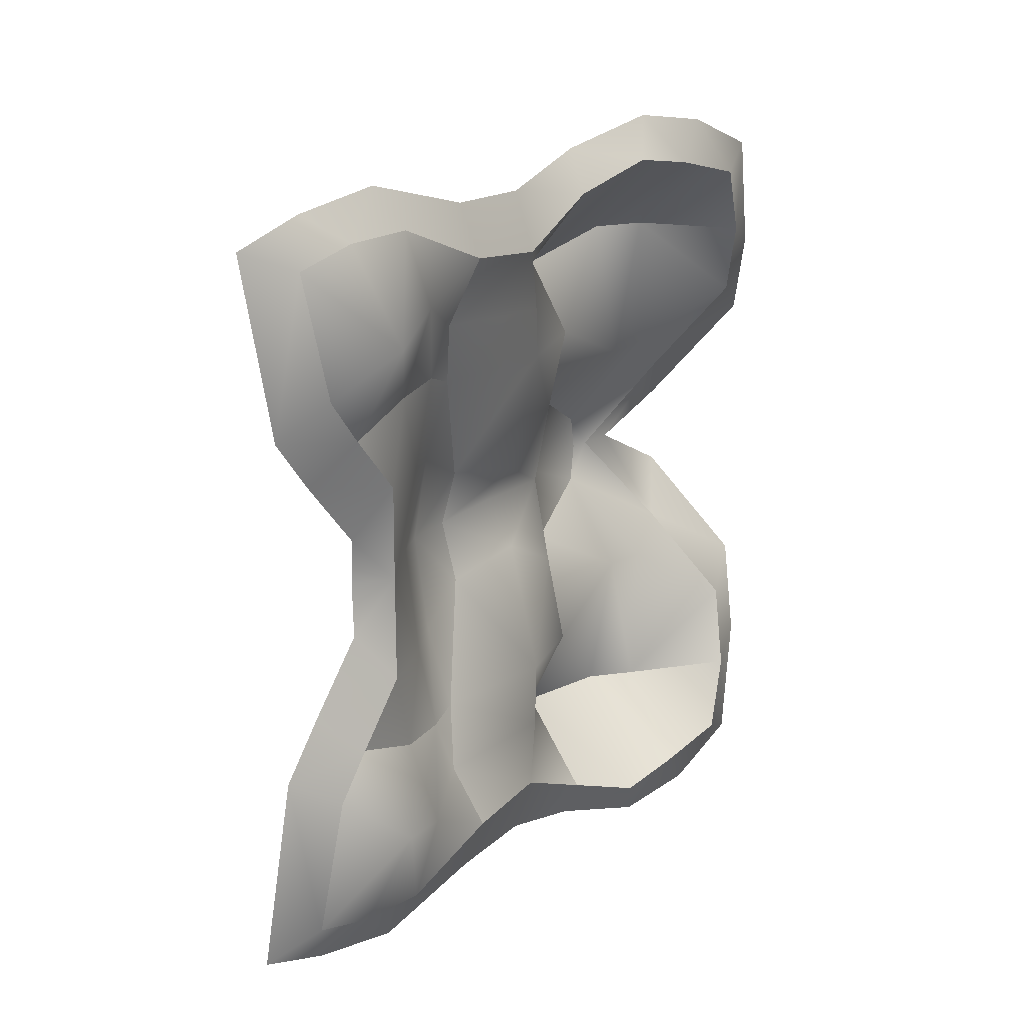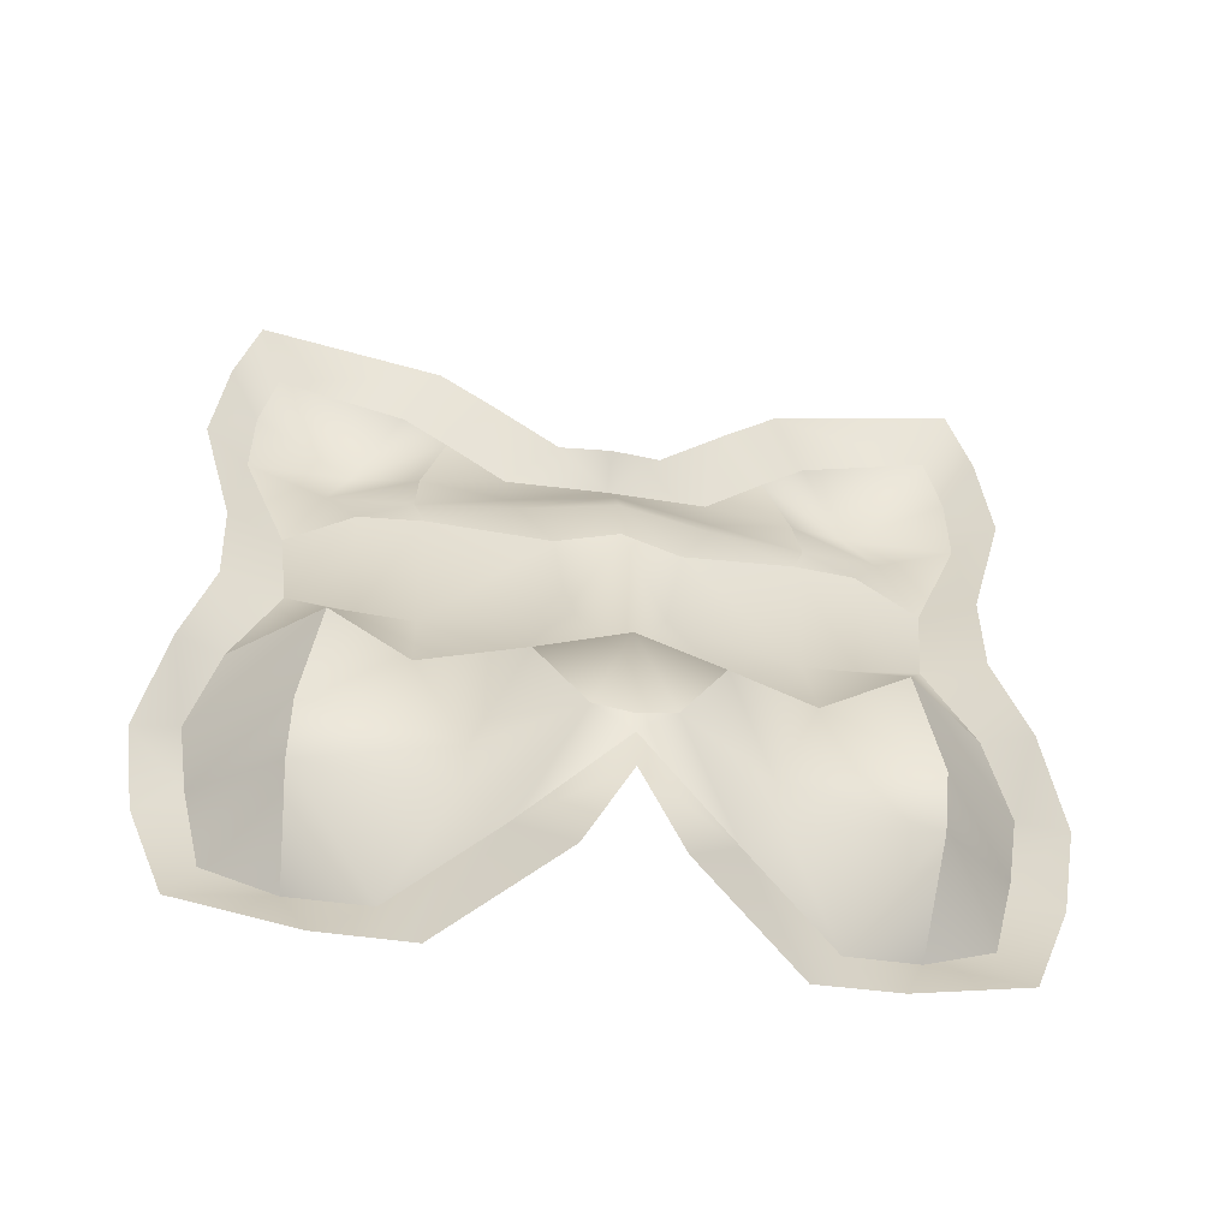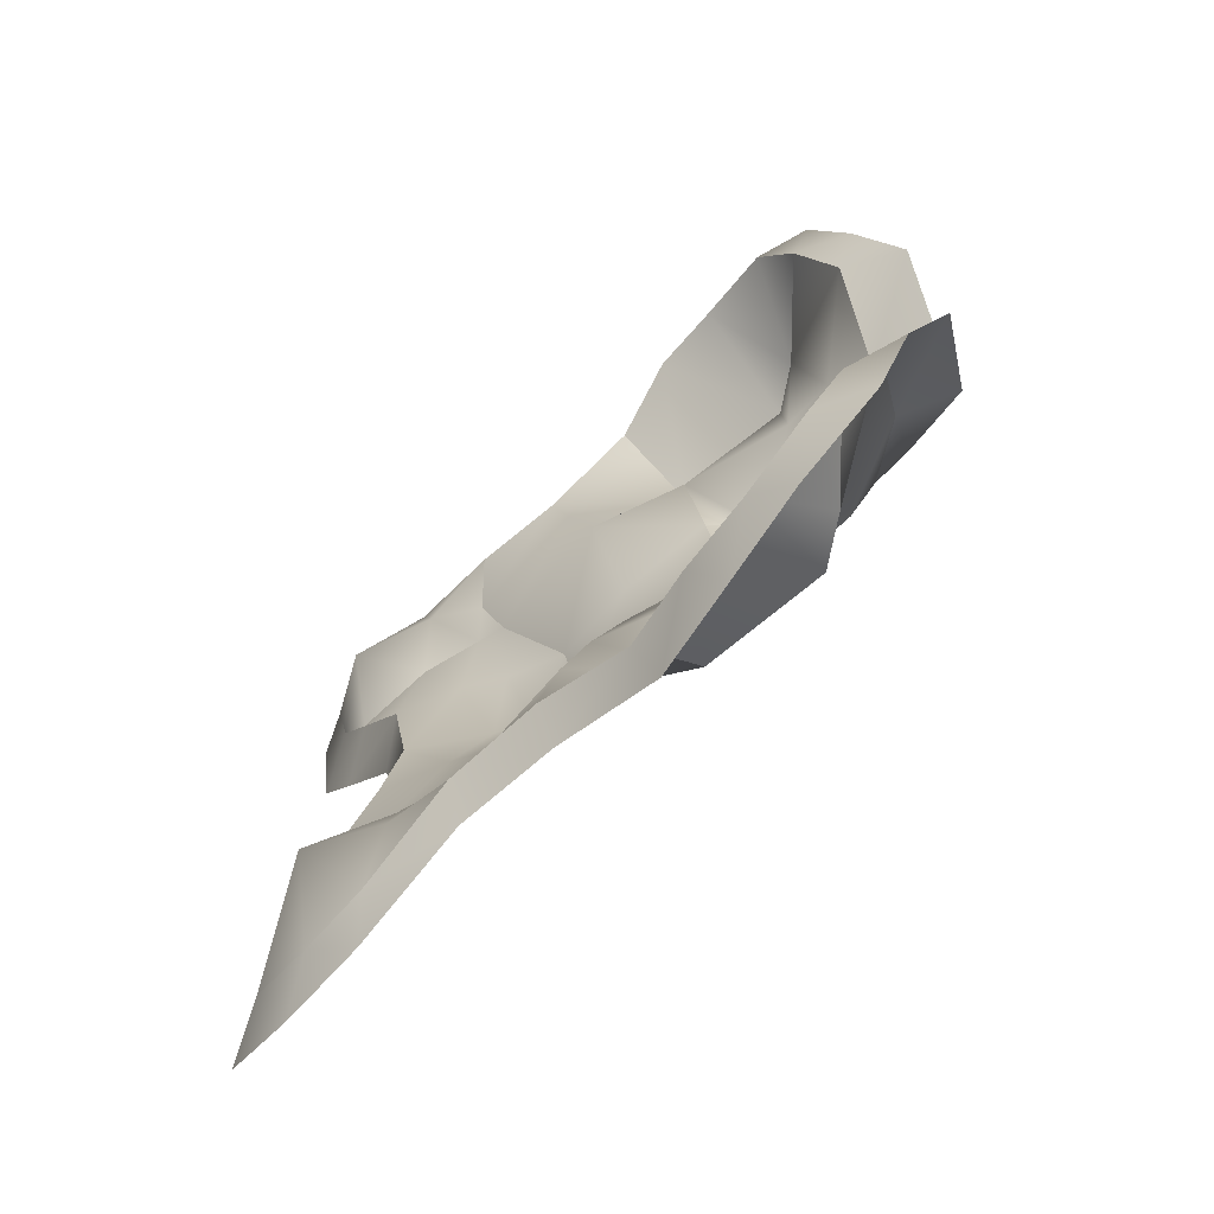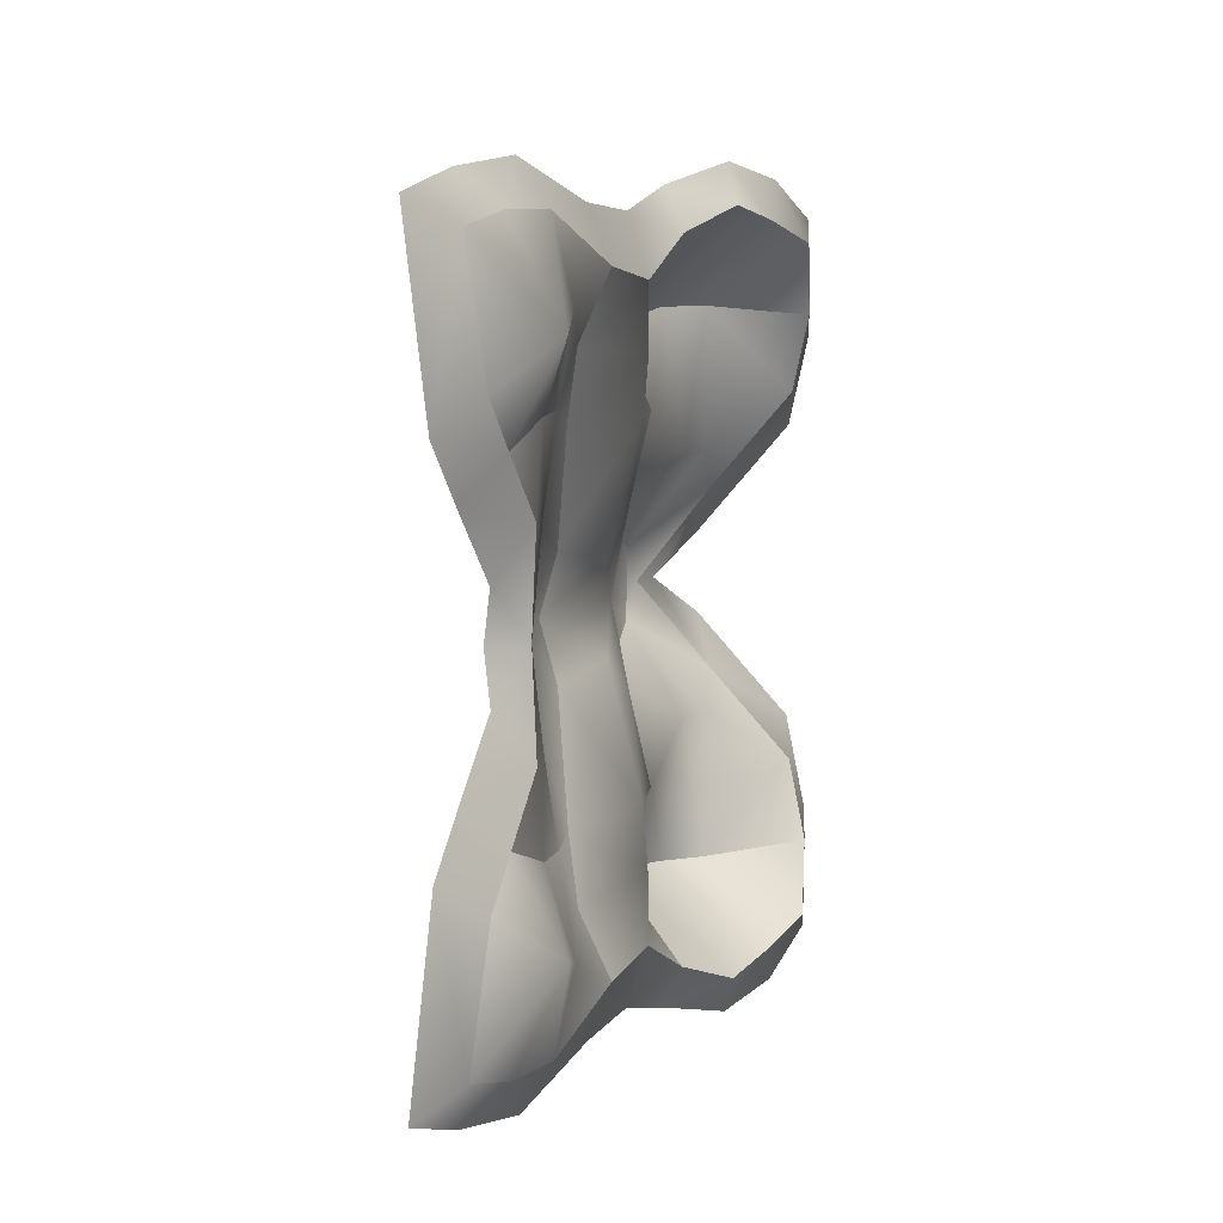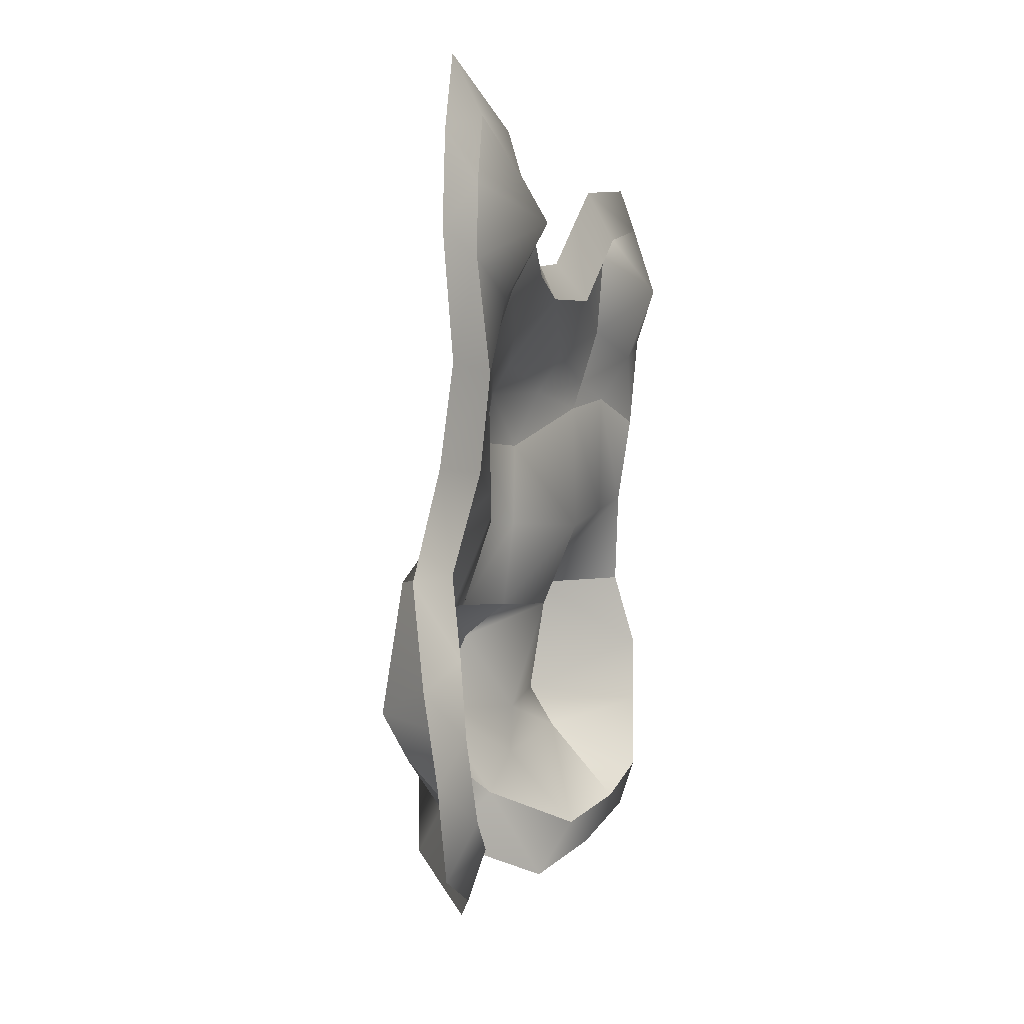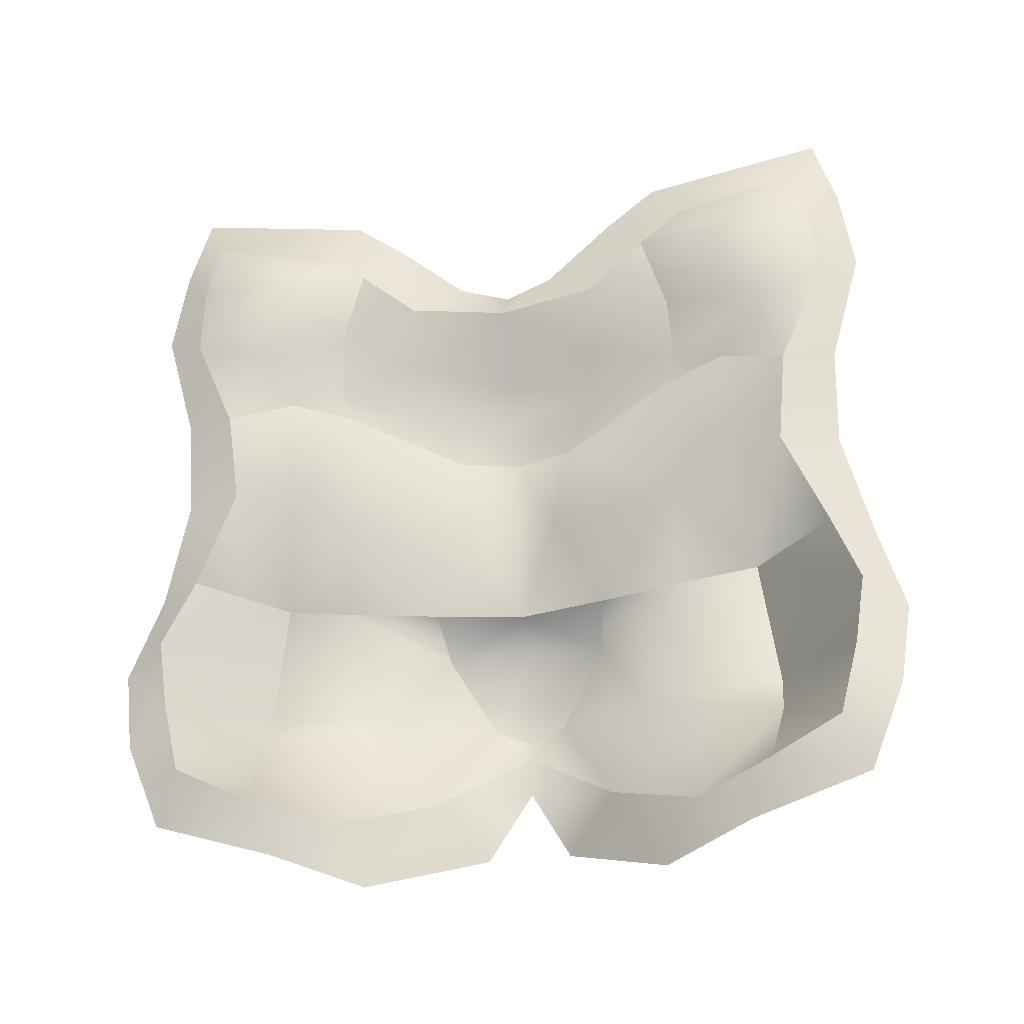
<metadata>
{"format":"obj","ext":"obj","renderer":"f3d","projection":"perspective","resolution":1024,"background":"white","views":[{"elev":19.1,"azim":-138.4,"up":"+Z"},{"elev":-47.3,"azim":80.7,"up":"+Y"},{"elev":-72.3,"azim":-41.5,"up":"+Z"},{"elev":6.7,"azim":-151.9,"up":"+Z"},{"elev":-1.9,"azim":-164.5,"up":"+Y"},{"elev":-30.1,"azim":-78.2,"up":"+Y"}]}
</metadata>
<code>
g mask_player_1
v -1.1e-05 32.88 29.76
v 0.2969 -25.53 30.08
v 0.3869 22.44 8.956
v -0.0259 26.98 14.27
v -0.1859 30.06 18.32
v 1.431 -28.46 23.82
v 4.035 -30.68 16.89
v 10.31 -26.95 8.377
v -8e-06 27.12 31.13
v -6e-06 20.79 31.29
v -3e-06 11.62 27.43
v 1.126 3.359 26.54
v 2.357 -5.256 30.44
v 0.8952 -12.2 32.89
v 0.7275 -18.64 31.86
v 8.057 -21.1 24.63
v 10.45 -17.08 24.53
v 9.164 -5.795 22.99
v 1.905 1.872 20.82
v 1.84 13.66 21.48
v -0.4934 18.32 24.33
v -3.671 24.99 22.4
v 9.155 -23.13 11.85
v 8.889 -18.46 11.54
v 6.735 -8.006 16
v 3.247 0.1351 15.81
v 3.481 12.25 15.79
v 2.842 14.96 16.79
v 1.09 20.22 16.45
v 14.47 -18.23 3.289
v 12.65 -11.18 7.464
v 8.791 -8 8
v 6.672 0 3.996
v 6.907 7.761 5.323
v 5.247 13.32 8.253
v 3.008 16.89 8.792
v 1.961 37.73 31.84
v 2.293 -30.17 32.21
v 2.408 25.63 4.5
v 1.931 30.95 10.64
v 1.746 34.61 15.4
v 3.615 -33.18 21.68
v 6.625 -35.75 13.67
v 13.88 -31.44 3.83
v 1.961 31.07 33.88
v 1.78 22.8 35.1
v 1.78 12.19 32.18
v 2.996 3.51 31.89
v 4.497 -5.88 34.38
v 2.849 -14.57 36.65
v 2.051 -22.21 35.46
v -0.1859 30.06 18.32
v -1.1e-05 32.88 29.76
v 0.7275 -18.64 31.86
v 0.2969 -25.53 30.08
v 0.3869 22.44 8.956
v -0.0259 26.98 14.27
v 1.431 -28.46 23.82
v 4.035 -30.68 16.89
v 10.31 -26.95 8.377
v -8e-06 27.12 31.13
v -6e-06 20.79 31.29
v -3e-06 11.62 27.43
v 1.126 3.359 26.54
v 2.357 -5.256 30.44
v 0.8952 -12.2 32.89
v 1.09 20.22 16.45
v -0.0259 26.98 14.27
v 1.431 -28.46 23.82
v 8.057 -21.1 24.63
v 3.481 12.25 15.79
v 3.481 12.25 15.79
v 2.842 14.96 16.79
v 14.47 -18.23 3.289
v 12.65 -11.18 7.464
v 8.791 -8 8
v 8.791 -8 8
v 6.907 7.761 5.323
v 6.735 -8.006 16
v 1.84 13.66 21.48
v 9.164 -5.795 22.99
v -3e-06 11.62 27.43
v 2.357 -5.256 30.44
v 10.45 -17.08 24.53
v 9.164 -5.795 22.99
v -1.1e-05 32.88 -29.76
v 0.2969 -25.53 -30.08
v 1.359 21.5 0
v 0.3869 22.44 -8.956
v -0.0259 26.98 -14.27
v -0.1859 30.06 -18.32
v 1.431 -28.46 -23.82
v 4.035 -30.68 -16.89
v 10.31 -26.95 -8.377
v 14.91 -21.08 0
v -8e-06 27.12 -31.13
v -6e-06 20.79 -31.29
v -3e-06 11.62 -27.43
v 1.126 3.359 -26.54
v 2.357 -5.256 -30.44
v 0.8952 -12.2 -32.89
v 0.7275 -18.64 -31.86
v 8.057 -21.1 -24.63
v 10.45 -17.08 -24.53
v 9.164 -5.795 -22.99
v 1.905 1.872 -20.82
v 1.84 13.66 -21.48
v -0.4934 18.32 -24.33
v -3.671 24.99 -22.4
v 9.155 -23.13 -11.85
v 8.889 -18.46 -11.54
v 6.735 -8.006 -16
v 3.247 0.1351 -15.81
v 3.481 12.25 -15.79
v 2.842 14.96 -16.79
v 1.09 20.22 -16.45
v 14.47 -18.23 -3.289
v 12.65 -11.18 -7.464
v 8.791 -8 -8
v 6.672 0 -3.996
v 6.907 7.761 -5.323
v 5.247 13.32 -8.253
v 3.008 16.89 -8.792
v 15.1 -19.43 0
v 14.25 -9.982 0
v 10.58 -8 0
v 9.929 0 0
v 8.578 7.763 0
v 7.683 12.41 0
v 5.977 15.4 0
v 1.961 37.73 -31.84
v 2.293 -30.17 -32.21
v 3.534 24.7 0
v 2.408 25.63 -4.5
v 1.931 30.95 -10.64
v 1.746 34.61 -15.4
v 3.615 -33.18 -21.68
v 6.625 -35.75 -13.67
v 13.88 -31.44 -3.83
v 15.09 -24.65 0
v 1.961 31.07 -33.88
v 1.78 22.8 -35.1
v 1.78 12.19 -32.18
v 2.996 3.51 -31.89
v 4.497 -5.88 -34.38
v 2.849 -14.57 -36.65
v 2.051 -22.21 -35.46
v -0.1859 30.06 -18.32
v -1.1e-05 32.88 -29.76
v 0.7275 -18.64 -31.86
v 0.2969 -25.53 -30.08
v 1.359 21.5 0
v 0.3869 22.44 -8.956
v -0.0259 26.98 -14.27
v 1.431 -28.46 -23.82
v 4.035 -30.68 -16.89
v 10.31 -26.95 -8.377
v 14.91 -21.08 0
v -8e-06 27.12 -31.13
v -6e-06 20.79 -31.29
v -3e-06 11.62 -27.43
v 1.126 3.359 -26.54
v 2.357 -5.256 -30.44
v 0.8952 -12.2 -32.89
v 1.09 20.22 -16.45
v -0.0259 26.98 -14.27
v 1.431 -28.46 -23.82
v 8.057 -21.1 -24.63
v 3.481 12.25 -15.79
v 3.481 12.25 -15.79
v 2.842 14.96 -16.79
v 14.47 -18.23 -3.289
v 12.65 -11.18 -7.464
v 8.791 -8 -8
v 8.791 -8 -8
v 6.907 7.761 -5.323
v 8.578 7.763 0
v 10.58 -8 0
v 15.1 -19.43 0
v 6.735 -8.006 -16
v 1.84 13.66 -21.48
v 9.164 -5.795 -22.99
v -3e-06 11.62 -27.43
v 2.357 -5.256 -30.44
v 10.45 -17.08 -24.53
v 9.164 -5.795 -22.99
f 55 70 54
f 16 59 23
f 23 60 74
f 74 158 179
f 36 152 56
f 35 130 36
f 34 129 35
f 33 177 78
f 33 126 127
f 75 178 76
f 30 125 75
f 67 56 68
f 73 36 67
f 72 35 73
f 26 78 71
f 26 77 33
f 79 31 32
f 24 74 31
f 22 57 52
f 21 29 22
f 20 28 21
f 19 71 80
f 18 26 19
f 84 79 85
f 16 24 84
f 53 22 52
f 62 22 61
f 82 21 62
f 64 80 63
f 64 18 19
f 66 81 65
f 54 17 66
f 2 51 38
f 11 48 12
f 88 39 3
f 13 48 49
f 3 40 4
f 14 49 50
f 4 41 5
f 15 50 51
f 6 38 42
f 1 45 9
f 7 42 43
f 9 46 10
f 8 43 44
f 1 41 37
f 10 47 11
f 8 140 95
f 168 151 150
f 103 156 155
f 110 157 156
f 172 158 157
f 152 123 153
f 130 122 123
f 129 121 122
f 177 120 176
f 120 126 175
f 178 173 174
f 125 117 173
f 153 165 166
f 123 171 165
f 122 170 171
f 176 113 169
f 113 175 112
f 180 118 111
f 111 172 110
f 154 109 148
f 116 108 109
f 115 107 108
f 169 106 181
f 113 105 106
f 180 185 186
f 111 103 185
f 149 109 159
f 109 160 159
f 108 183 160
f 181 162 161
f 162 105 184
f 182 164 163
f 104 150 164
f 87 147 102
f 144 98 99
f 134 88 89
f 100 144 99
f 135 89 90
f 101 145 100
f 136 90 91
f 102 146 101
f 92 132 87
f 141 86 96
f 93 137 92
f 142 96 97
f 94 138 93
f 86 136 91
f 143 97 98
f 140 94 95
f 55 69 70
f 16 58 59
f 23 59 60
f 74 60 158
f 36 130 152
f 35 129 130
f 34 128 129
f 33 127 177
f 33 77 126
f 75 125 178
f 30 124 125
f 67 36 56
f 73 35 36
f 72 34 35
f 26 33 78
f 26 25 77
f 79 24 31
f 24 23 74
f 22 29 57
f 21 28 29
f 20 27 28
f 19 26 71
f 18 25 26
f 84 24 79
f 16 23 24
f 53 61 22
f 62 21 22
f 82 20 21
f 64 19 80
f 64 83 18
f 66 17 81
f 54 70 17
f 2 15 51
f 11 47 48
f 88 133 39
f 13 12 48
f 3 39 40
f 14 13 49
f 4 40 41
f 15 14 50
f 6 2 38
f 1 37 45
f 7 6 42
f 9 45 46
f 8 7 43
f 1 5 41
f 10 46 47
f 8 44 140
f 168 167 151
f 103 110 156
f 110 172 157
f 172 179 158
f 152 130 123
f 130 129 122
f 129 128 121
f 177 127 120
f 120 127 126
f 178 125 173
f 125 124 117
f 153 123 165
f 123 122 171
f 122 121 170
f 176 120 113
f 113 120 175
f 180 119 118
f 111 118 172
f 154 116 109
f 116 115 108
f 115 114 107
f 169 113 106
f 113 112 105
f 180 111 185
f 111 110 103
f 149 148 109
f 109 108 160
f 108 107 183
f 181 106 162
f 162 106 105
f 182 104 164
f 104 168 150
f 87 132 147
f 144 143 98
f 134 133 88
f 100 145 144
f 135 134 89
f 101 146 145
f 136 135 90
f 102 147 146
f 92 137 132
f 141 131 86
f 93 138 137
f 142 141 96
f 94 139 138
f 86 131 136
f 143 142 97
f 140 139 94

</code>
